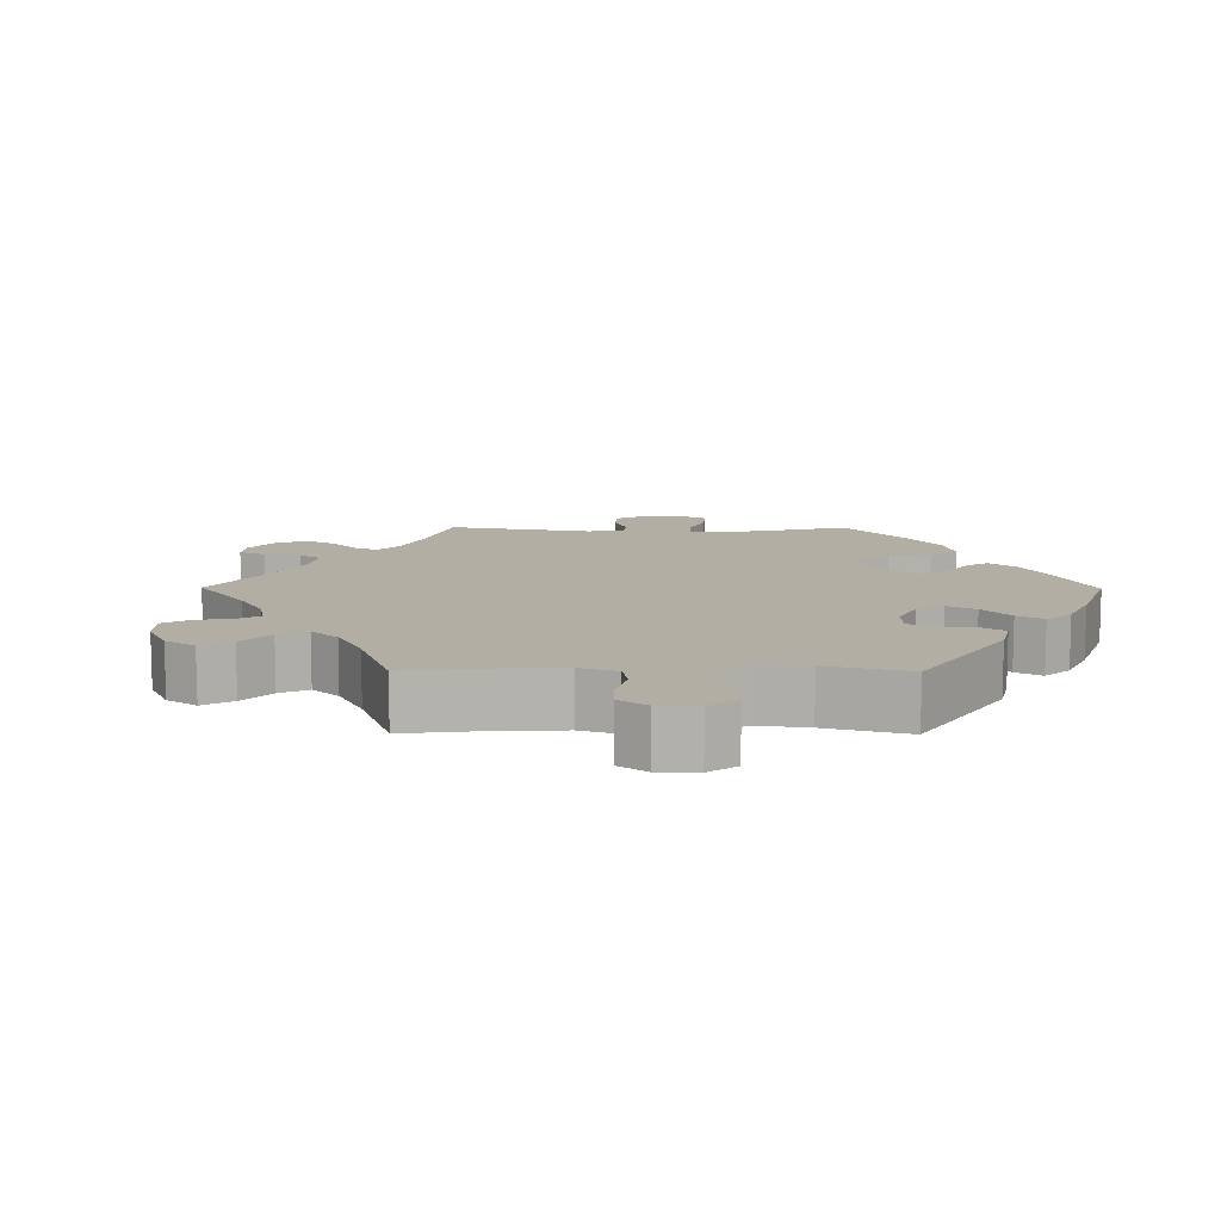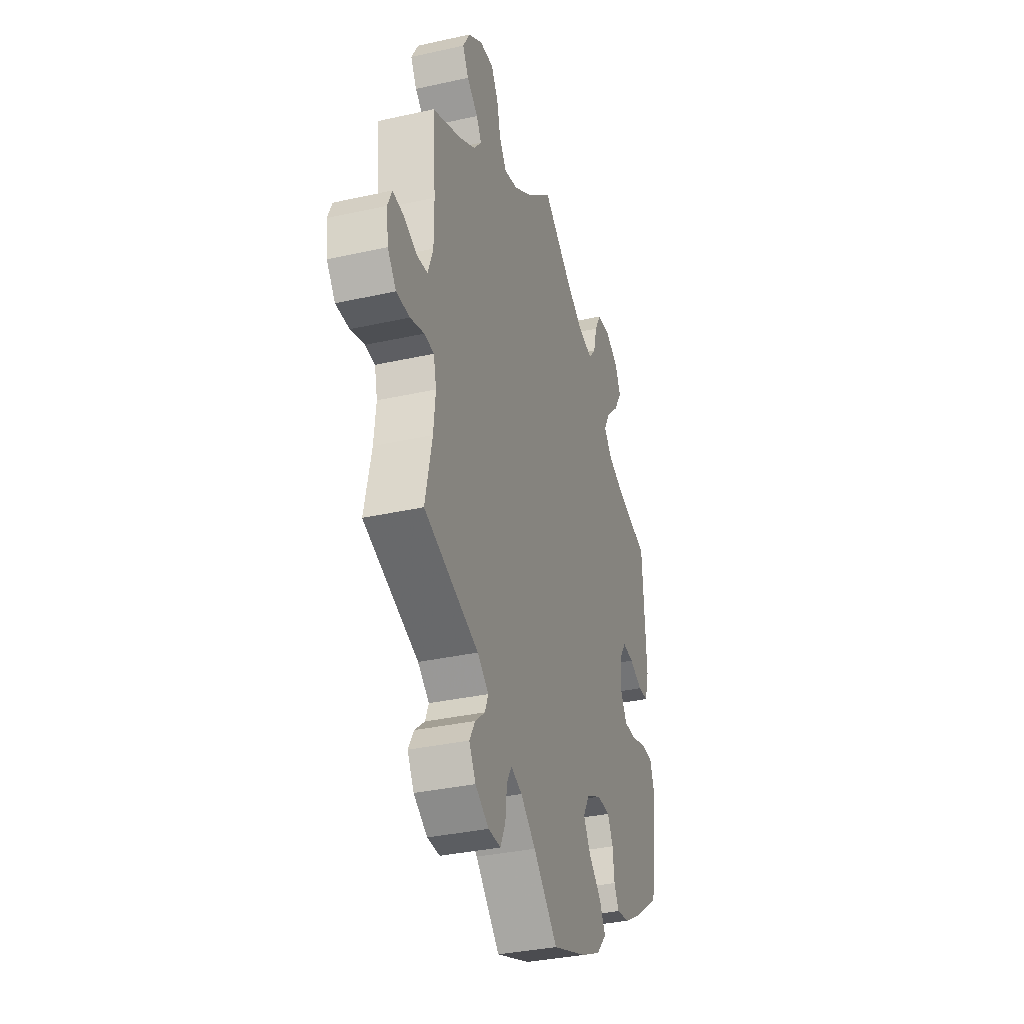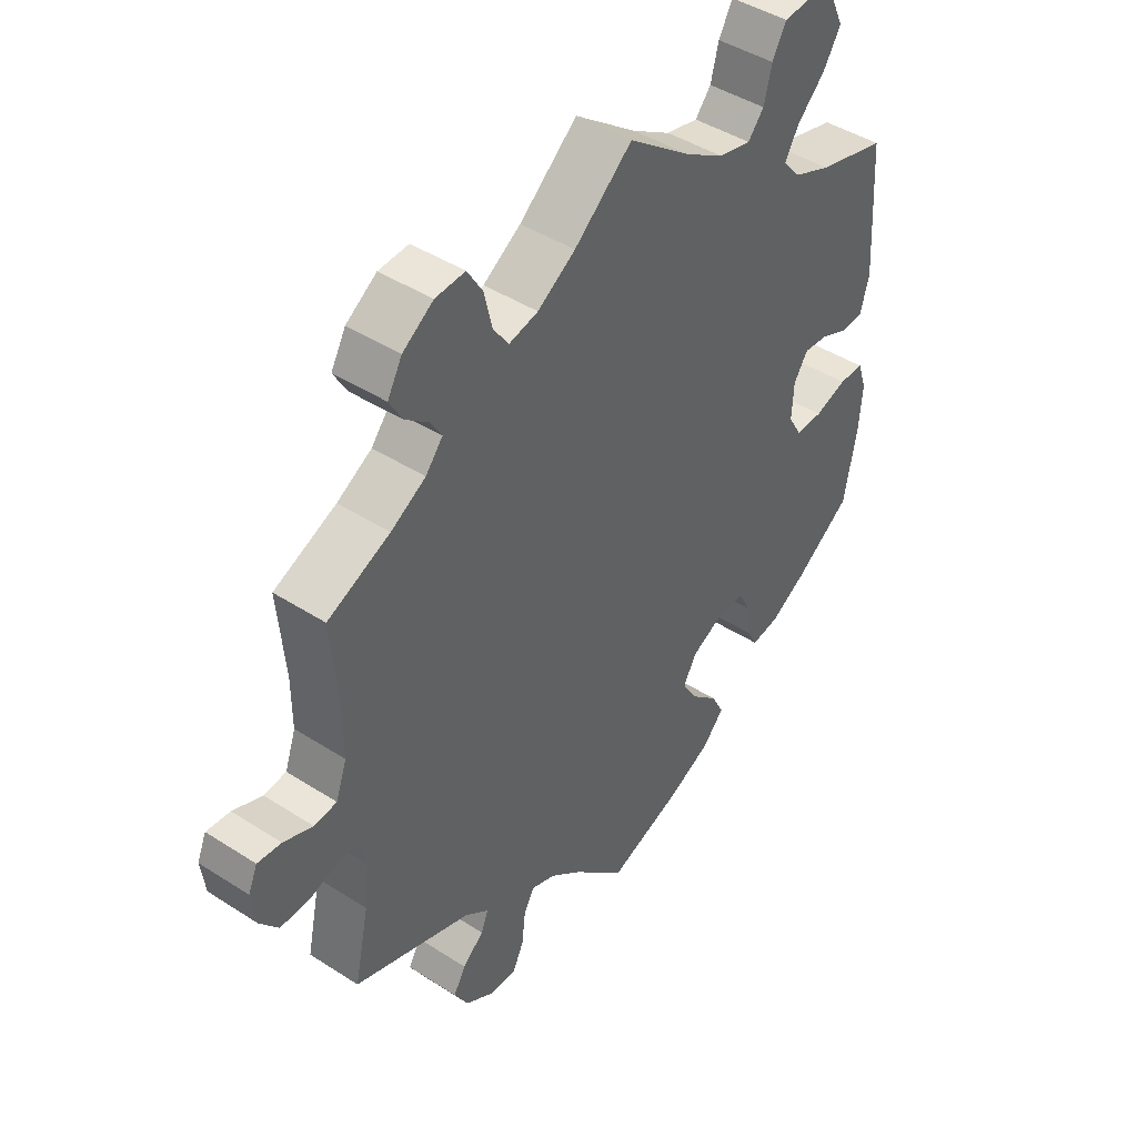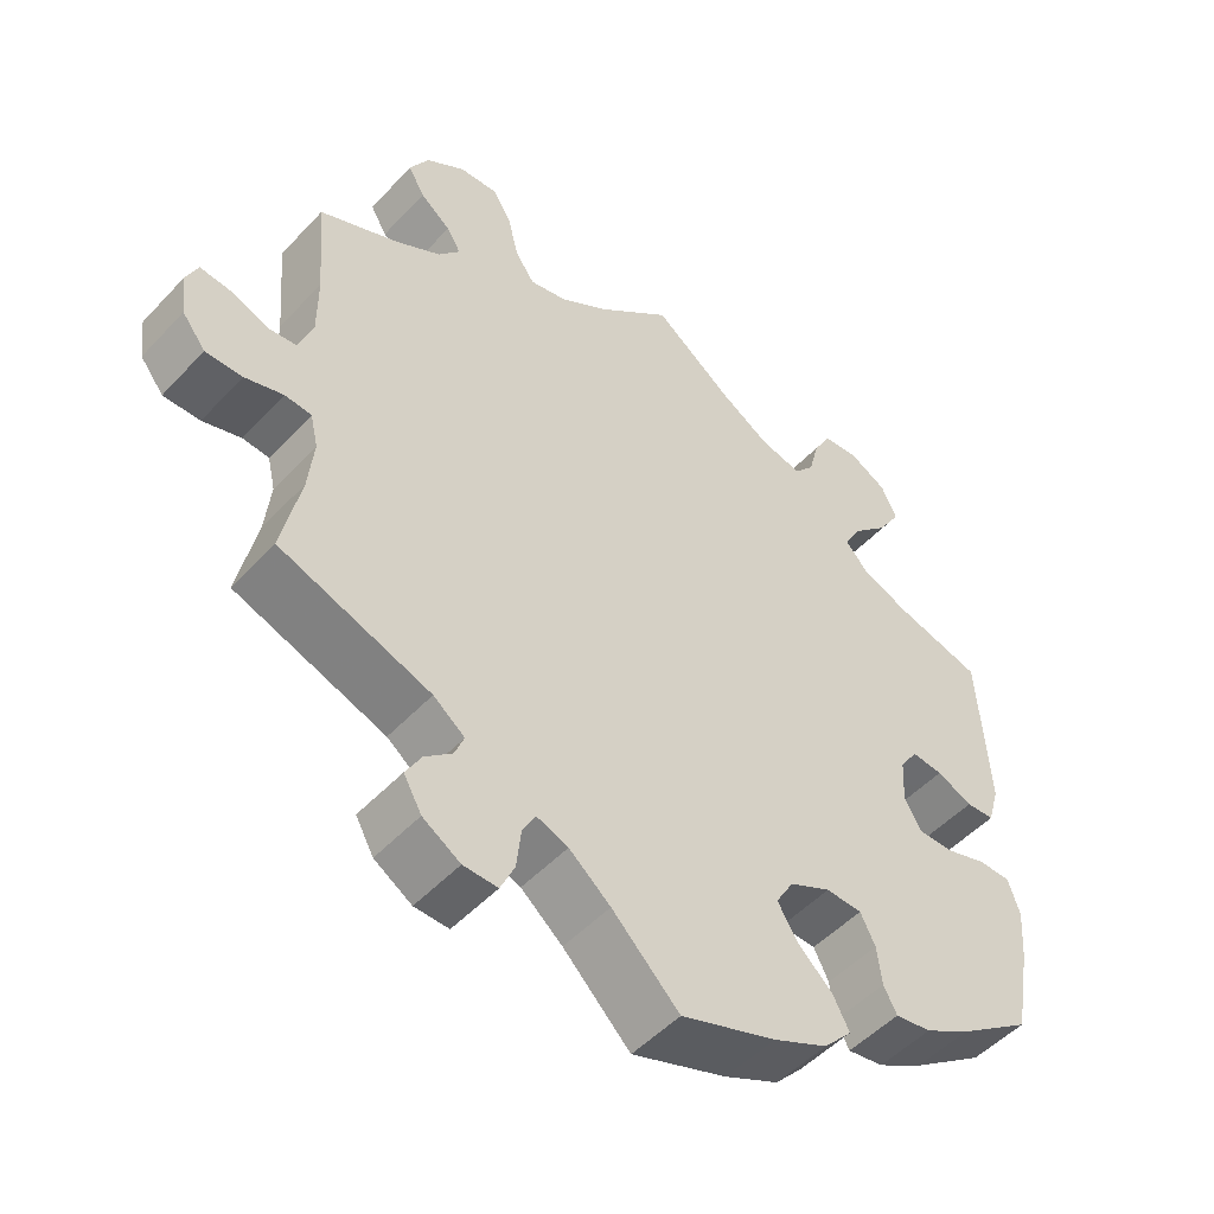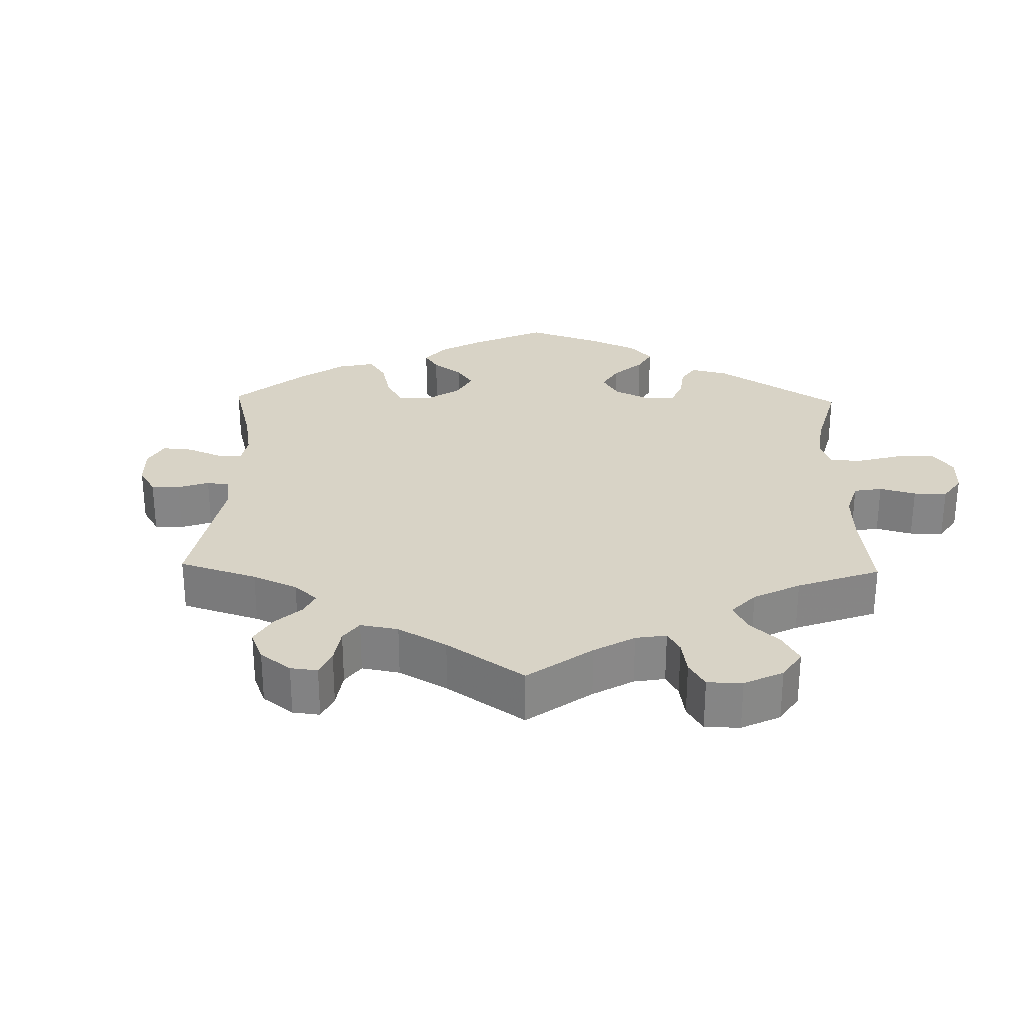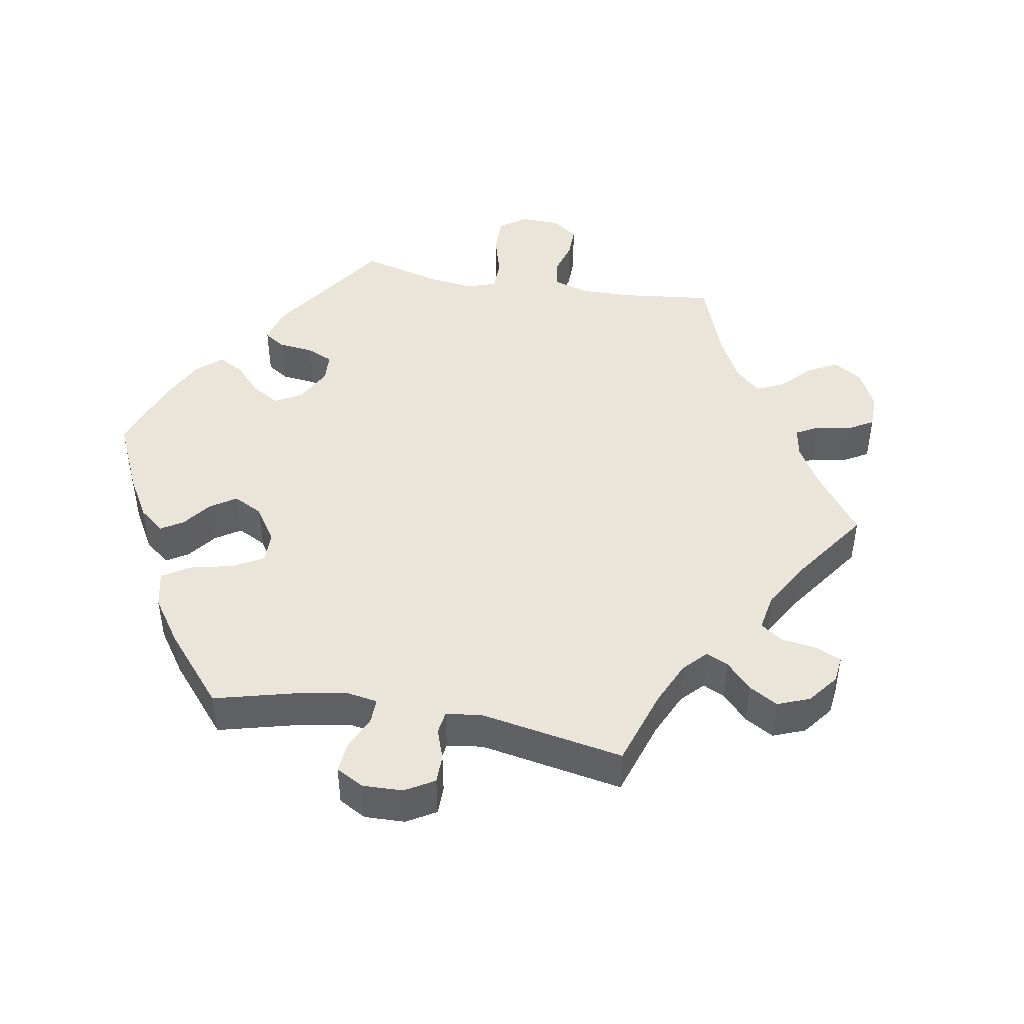
<metadata>
{"format":"obj","ext":"obj","renderer":"f3d","projection":"perspective","resolution":1024,"background":"white","views":[{"elev":10.9,"azim":30.4,"up":"+Y"},{"elev":-34.4,"azim":-73.2,"up":"+Z"},{"elev":44.2,"azim":-53.0,"up":"+Z"},{"elev":-50.4,"azim":-41.1,"up":"+Z"},{"elev":27.9,"azim":-58.7,"up":"+Y"},{"elev":45.0,"azim":-139.9,"up":"+Y"}]}
</metadata>
<code>
v -0.399 0.07 0.334
v -0.342 0.07 0.367
v -0.314 0.07 0.401
v -0.332 0.07 0.431
v -0.371 0.07 0.462
v -0.392 0.07 0.499
v -0.368 0.07 0.542
v -0.318 0.07 0.576
v -0.269 0.07 0.579
v -0.244 0.07 0.538
v -0.231 0.07 0.483
v -0.206 0.07 0.447
v -0.158 0.07 0.458
v -0.096 0.07 0.498
v -0.001 0.07 0.578
v 0.101 0.07 0.502
v 0.165 0.07 0.463
v 0.218 0.07 0.451
v 0.244 0.07 0.482
v 0.257 0.07 0.533
v 0.28 0.07 0.574
v 0.326 0.07 0.578
v 0.374 0.07 0.552
v 0.394 0.07 0.509
v 0.365 0.07 0.462
v 0.319 0.07 0.417
v 0.297 0.07 0.377
v 0.326 0.07 0.344
v 0.387 0.07 0.319
v 0.5 0.07 0.289
v 0.513 0.07 0.082
v 0.498 0.07 0.03
v 0.462 0.07 0.028
v 0.416 0.07 0.048
v 0.376 0.07 0.052
v 0.353 0.07 0.017
v 0.35 0.07 -0.04
v 0.372 0.07 -0.078
v 0.417 0.07 -0.078
v 0.47 0.07 -0.061
v 0.511 0.07 -0.062
v 0.526 0.07 -0.106
v 0.521 0.07 -0.174
v 0.5 0.07 -0.289
v 0.406 0.07 -0.355
v 0.347 0.07 -0.389
v 0.301 0.07 -0.396
v 0.284 0.07 -0.364
v 0.278 0.07 -0.314
v 0.259 0.07 -0.276
v 0.213 0.07 -0.274
v 0.16 0.07 -0.3
v 0.137 0.07 -0.339
v 0.162 0.07 -0.381
v 0.207 0.07 -0.423
v 0.228 0.07 -0.463
v 0.192 0.07 -0.502
v 0.122 0.07 -0.535
v 0 0.07 -0.578
v -0.086 0.07 -0.493
v -0.139 0.07 -0.449
v -0.179 0.07 -0.434
v -0.196 0.07 -0.464
v -0.202 0.07 -0.517
v -0.22 0.07 -0.556
v -0.264 0.07 -0.555
v -0.312 0.07 -0.525
v -0.335 0.07 -0.484
v -0.315 0.07 -0.449
v -0.28 0.07 -0.419
v -0.268 0.07 -0.389
v -0.308 0.07 -0.358
v -0.501 0.07 -0.289
v -0.477 0.07 -0.177
v -0.47 0.07 -0.109
v -0.48 0.07 -0.066
v -0.514 0.07 -0.063
v -0.563 0.07 -0.078
v -0.61 0.07 -0.078
v -0.64 0.07 -0.04
v -0.647 0.07 0.013
v -0.632 0.07 0.048
v -0.593 0.07 0.044
v -0.545 0.07 0.025
v -0.508 0.07 0.029
v -0.49 0.07 0.08
v -0.49 0.07 0.158
v -0.501 0.07 0.289
v -0.399 0 0.334
v -0.342 0 0.367
v -0.314 0 0.401
v -0.332 0 0.431
v -0.371 0 0.462
v -0.392 0 0.499
v -0.368 0 0.542
v -0.318 0 0.576
v -0.269 0 0.579
v -0.244 0 0.538
v -0.231 0 0.483
v -0.206 0 0.447
v -0.158 0 0.458
v -0.096 0 0.498
v -0.001 0 0.578
v 0.101 0 0.502
v 0.165 0 0.463
v 0.218 0 0.451
v 0.244 0 0.482
v 0.257 0 0.533
v 0.28 0 0.574
v 0.326 0 0.578
v 0.374 0 0.552
v 0.394 0 0.509
v 0.365 0 0.462
v 0.319 0 0.417
v 0.297 0 0.377
v 0.326 0 0.344
v 0.387 0 0.319
v 0.5 0 0.289
v 0.513 0 0.082
v 0.498 0 0.03
v 0.462 0 0.028
v 0.416 0 0.048
v 0.376 0 0.052
v 0.353 0 0.017
v 0.35 0 -0.04
v 0.372 0 -0.078
v 0.417 0 -0.078
v 0.47 0 -0.061
v 0.511 0 -0.062
v 0.526 0 -0.106
v 0.521 0 -0.174
v 0.5 0 -0.289
v 0.406 0 -0.355
v 0.347 0 -0.389
v 0.301 0 -0.396
v 0.284 0 -0.364
v 0.278 0 -0.314
v 0.259 0 -0.276
v 0.213 0 -0.274
v 0.16 0 -0.3
v 0.137 0 -0.339
v 0.162 0 -0.381
v 0.207 0 -0.423
v 0.228 0 -0.463
v 0.192 0 -0.502
v 0.122 0 -0.535
v 0 0 -0.578
v -0.086 0 -0.493
v -0.139 0 -0.449
v -0.179 0 -0.434
v -0.196 0 -0.464
v -0.202 0 -0.517
v -0.22 0 -0.556
v -0.264 0 -0.555
v -0.312 0 -0.525
v -0.335 0 -0.484
v -0.315 0 -0.449
v -0.28 0 -0.419
v -0.268 0 -0.389
v -0.308 0 -0.358
v -0.501 0 -0.289
v -0.477 0 -0.177
v -0.47 0 -0.109
v -0.48 0 -0.066
v -0.514 0 -0.063
v -0.563 0 -0.078
v -0.61 0 -0.078
v -0.64 0 -0.04
v -0.647 0 0.013
v -0.632 0 0.048
v -0.593 0 0.044
v -0.545 0 0.025
v -0.508 0 0.029
v -0.49 0 0.08
v -0.49 0 0.158
v -0.501 0 0.289
f 87 88 1
f 86 87 1 2
f 85 86 2 3
f 81 82 83 84
f 81 84 85
f 80 81 85
f 77 78 79 80
f 76 77 80 85
f 72 73 74
f 71 72 74 75
f 67 68 69 70
f 67 70 71
f 66 67 71
f 63 64 65 66
f 62 63 66 71
f 61 62 71 75
f 57 58 59 60
f 54 55 56 57
f 53 54 57 60
f 52 53 60 61
f 46 47 48 49
f 46 49 50
f 45 46 50
f 44 45 50
f 43 44 50
f 42 43 50 51
f 39 40 41 42
f 38 39 42 51
f 31 32 33 34
f 29 30 31 34
f 28 29 34 35
f 27 28 35 36
f 23 24 25 26
f 23 26 27
f 22 23 27
f 19 20 21 22
f 18 19 22 27
f 17 18 27 36
f 14 15 16
f 13 14 16 17
f 12 13 17 36
f 8 9 10 11
f 8 11 12
f 7 8 12
f 4 5 6 7
f 3 4 7 12
f 76 85 3 12
f 52 61 75 76
f 37 38 51 52
f 37 52 76
f 12 36 37 76
f 89 176 175
f 90 89 175 174
f 91 90 174 173
f 172 171 170 169
f 173 172 169
f 173 169 168
f 168 167 166 165
f 173 168 165 164
f 162 161 160
f 163 162 160 159
f 158 157 156 155
f 159 158 155
f 159 155 154
f 154 153 152 151
f 159 154 151 150
f 163 159 150 149
f 148 147 146 145
f 145 144 143 142
f 148 145 142 141
f 149 148 141 140
f 137 136 135 134
f 138 137 134
f 138 134 133
f 138 133 132
f 138 132 131
f 139 138 131 130
f 130 129 128 127
f 139 130 127 126
f 122 121 120 119
f 122 119 118 117
f 123 122 117 116
f 124 123 116 115
f 114 113 112 111
f 115 114 111
f 115 111 110
f 110 109 108 107
f 115 110 107 106
f 124 115 106 105
f 104 103 102
f 105 104 102 101
f 124 105 101 100
f 99 98 97 96
f 100 99 96
f 100 96 95
f 95 94 93 92
f 100 95 92 91
f 100 91 173 164
f 164 163 149 140
f 140 139 126 125
f 164 140 125
f 164 125 124 100
f 1 89 90 2
f 2 90 91 3
f 3 91 92 4
f 4 92 93 5
f 5 93 94 6
f 6 94 95 7
f 7 95 96 8
f 8 96 97 9
f 9 97 98 10
f 10 98 99 11
f 11 99 100 12
f 12 100 101 13
f 13 101 102 14
f 14 102 103 15
f 15 103 104 16
f 16 104 105 17
f 17 105 106 18
f 18 106 107 19
f 19 107 108 20
f 20 108 109 21
f 21 109 110 22
f 22 110 111 23
f 23 111 112 24
f 24 112 113 25
f 25 113 114 26
f 26 114 115 27
f 27 115 116 28
f 28 116 117 29
f 29 117 118 30
f 30 118 119 31
f 31 119 120 32
f 32 120 121 33
f 33 121 122 34
f 34 122 123 35
f 35 123 124 36
f 36 124 125 37
f 37 125 126 38
f 38 126 127 39
f 39 127 128 40
f 40 128 129 41
f 41 129 130 42
f 42 130 131 43
f 43 131 132 44
f 44 132 133 45
f 45 133 134 46
f 46 134 135 47
f 47 135 136 48
f 48 136 137 49
f 49 137 138 50
f 50 138 139 51
f 51 139 140 52
f 52 140 141 53
f 53 141 142 54
f 54 142 143 55
f 55 143 144 56
f 56 144 145 57
f 57 145 146 58
f 58 146 147 59
f 59 147 148 60
f 60 148 149 61
f 61 149 150 62
f 62 150 151 63
f 63 151 152 64
f 64 152 153 65
f 65 153 154 66
f 66 154 155 67
f 67 155 156 68
f 68 156 157 69
f 69 157 158 70
f 70 158 159 71
f 71 159 160 72
f 72 160 161 73
f 73 161 162 74
f 74 162 163 75
f 75 163 164 76
f 76 164 165 77
f 77 165 166 78
f 78 166 167 79
f 79 167 168 80
f 80 168 169 81
f 81 169 170 82
f 82 170 171 83
f 83 171 172 84
f 84 172 173 85
f 85 173 174 86
f 86 174 175 87
f 87 175 176 88
f 88 176 89 1

</code>
